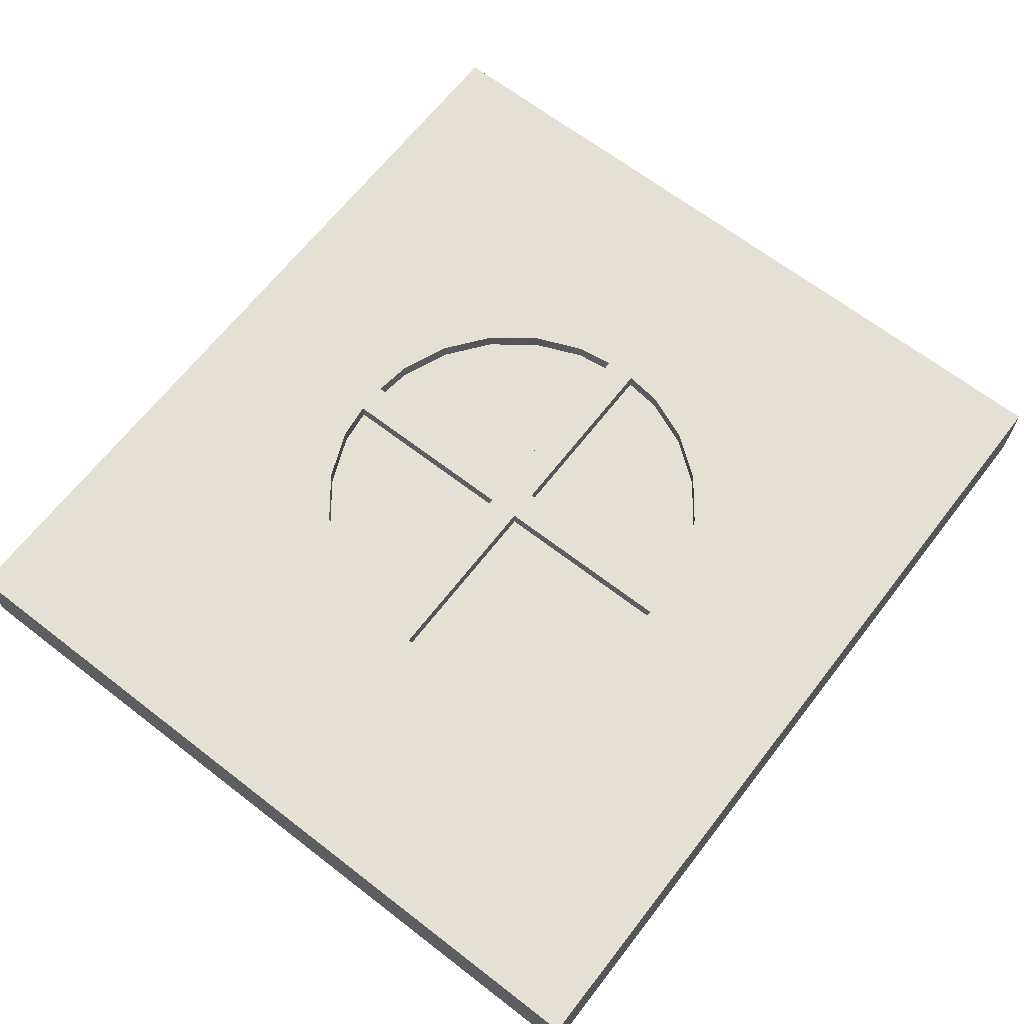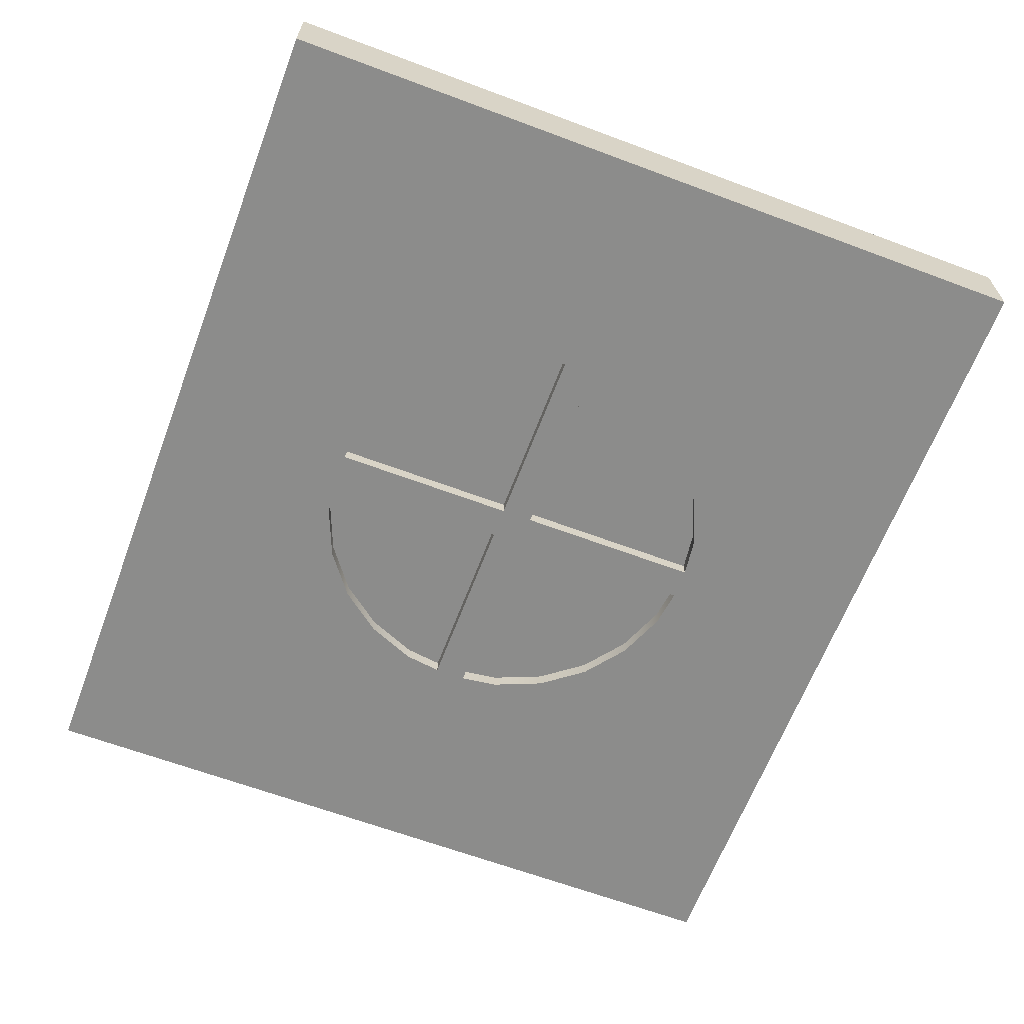
<metadata>
{"format":"obj","ext":"obj","renderer":"f3d","projection":"perspective","resolution":1024,"background":"white","views":[{"elev":66.0,"azim":127.8,"up":"+Z"},{"elev":-64.1,"azim":69.3,"up":"+Z"}]}
</metadata>
<code>
g Mesh1 Component_2_1 Model
v 0.55 -7.485e-32 -0.55
v 0.55 1 -0.45
v 0.55 -7.485e-32 -0.45
f 1 2 3
v 0.55 1 -0.55
f 2 1 4
f 3 2 1
v 0.2598 0.35 -0.45
f 5 3 2
v 0.2121 0.2879 -0.45
f 6 3 5
v 0.15 0.2402 -0.45
f 7 3 6
v 0.07765 0.2102 -0.45
f 8 3 7
v -0.55 -7.485e-32 -0.45
f 3 8 9
f 9 8 3
v 0 0.2 -0.45
f 9 8 10
f 10 8 9
v 0.07765 0.2102 -0.55
f 11 10 8
v -9.024e-17 0.2 -0.55
f 10 11 12
f 12 11 10
f 11 1 12
v 0.15 0.2402 -0.55
f 13 1 11
v 0.2121 0.2879 -0.55
f 14 1 13
v 0.2598 0.35 -0.55
f 15 1 14
f 1 15 4
f 4 15 1
v 0.2898 0.4224 -0.55
f 4 15 16
f 16 15 4
f 5 16 15
v 0.2898 0.4224 -0.45
f 16 5 17
f 17 5 16
f 5 2 17
f 2 3 5
f 5 3 6
f 6 3 7
f 7 3 8
f 13 8 7
f 8 13 11
f 11 13 8
f 11 1 13
f 12 1 11
v -0.07765 0.2102 -0.55
f 1 18 12
v -0.55 -7.485e-32 -0.55
f 19 18 1
v -0.15 0.2402 -0.55
f 18 19 20
f 1 18 19
f 12 18 1
v -0.07765 0.2102 -0.45
f 21 12 18
f 12 21 10
f 18 12 21
f 10 21 12
f 21 9 10
v -0.15 0.2402 -0.45
f 22 9 21
v -0.2121 0.2879 -0.45
f 23 9 22
v -0.2598 0.35 -0.45
f 24 9 23
v -0.55 1 -0.45
f 9 24 25
f 25 24 9
v -0.2898 0.4224 -0.45
f 25 24 26
f 26 24 25
v -0.2598 0.35 -0.55
f 27 26 24
v -0.2898 0.4224 -0.55
f 26 27 28
f 24 26 27
f 28 27 26
v -0.55 1 -0.55
f 27 29 28
f 27 19 29
v -0.2121 0.2879 -0.55
f 30 19 27
f 20 19 30
f 20 19 18
f 30 19 20
f 27 19 30
f 29 19 27
f 9 29 19
f 29 9 25
f 25 9 29
f 19 29 9
f 1 9 19
f 9 1 3
f 19 9 1
f 3 1 9
f 2 29 25
f 29 2 4
f 25 29 2
f 4 2 29
f 4 1 2
v 0 0.8 -0.55
f 4 31 29
v 0.07765 0.7898 -0.55
f 4 32 31
v 0.15 0.7598 -0.55
f 4 33 32
v 0.2121 0.7121 -0.55
f 4 34 33
v 0.2598 0.65 -0.55
f 4 35 34
v 0.2898 0.5776 -0.55
f 4 36 35
v 0.3 0.5 -0.55
f 4 37 36
f 4 16 37
f 37 16 4
f 17 37 16
v 0.3 0.5 -0.45
f 37 17 38
f 38 17 37
f 17 2 38
f 17 2 5
f 38 2 17
v 0.2898 0.5776 -0.45
f 38 2 39
f 39 2 38
v 0.2598 0.65 -0.45
f 39 2 40
f 40 2 39
v 0.2121 0.7121 -0.45
f 40 2 41
f 41 2 40
v 0.15 0.7598 -0.45
f 41 2 42
f 42 2 41
v 0.07765 0.7898 -0.45
f 42 2 43
f 43 2 42
v -9.024e-17 0.8 -0.45
f 43 2 44
f 44 2 43
f 25 44 2
v -0.07765 0.7898 -0.45
f 25 45 44
v -0.15 0.7598 -0.45
f 25 46 45
v -0.2121 0.7121 -0.45
f 25 47 46
v -0.2598 0.65 -0.45
f 25 48 47
v -0.2898 0.5776 -0.45
f 25 49 48
v -0.3 0.5 -0.45
f 25 50 49
f 25 26 50
f 50 26 25
f 49 50 25
f 48 49 25
v -0.2898 0.5776 -0.55
f 51 48 49
v -0.2598 0.65 -0.55
f 48 51 52
f 49 48 51
f 52 51 48
f 51 29 52
v -0.3 0.5 -0.55
f 53 29 51
f 28 29 53
f 28 29 27
f 53 29 28
f 51 29 53
f 52 29 51
v -0.2121 0.7121 -0.55
f 52 29 54
f 54 29 52
v -0.15 0.7598 -0.55
f 54 29 55
f 55 29 54
v -0.07765 0.7898 -0.55
f 55 29 56
f 56 29 55
f 56 29 31
f 31 29 56
f 29 31 4
f 31 32 4
f 43 31 32
f 31 43 44
f 44 43 31
f 32 31 43
f 32 42 43
f 42 32 33
f 43 42 32
f 33 32 42
f 32 33 4
f 33 34 4
f 41 33 34
f 33 41 42
f 42 41 33
f 34 33 41
f 34 40 41
f 40 34 35
f 41 40 34
f 35 34 40
f 34 35 4
f 35 36 4
f 39 35 36
f 35 39 40
f 40 39 35
f 36 35 39
f 36 38 39
f 38 36 37
f 39 38 36
f 37 36 38
f 36 37 4
f 44 56 31
f 56 44 45
f 45 44 56
f 44 45 25
f 45 46 25
f 55 45 46
f 45 55 56
f 46 45 55
f 56 55 45
f 46 54 55
f 54 46 47
f 47 46 54
f 46 47 25
f 47 48 25
f 52 47 48
f 47 52 54
f 48 47 52
f 54 52 47
f 55 54 46
f 2 44 25
f 31 56 44
f 16 37 17
f 24 30 27
f 30 24 23
f 23 24 30
f 23 9 24
f 22 9 23
f 21 9 22
f 10 9 21
f 18 22 21
f 22 18 20
f 20 18 22
f 21 22 18
f 30 22 20
f 22 30 23
f 23 30 22
f 20 22 30
f 27 30 24
f 13 1 14
f 14 1 15
f 6 15 14
f 15 6 5
f 5 6 15
f 14 15 6
f 14 7 6
f 7 14 13
f 13 14 7
f 6 7 14
f 7 8 13
f 15 16 5
f 8 10 11
g Mesh2 Component_4_1 Model
v -0.2898 0.5776 -0.55
v -0.2974 0.52 -0.45
v -0.2898 0.5776 -0.45
f 57 58 59
v -0.3 0.5 -0.45
f 58 57 60
f 59 58 57
v -0.2511 0.5673 -0.45
f 58 61 59
v -0.2574 0.52 -0.45
f 58 62 61
f 60 62 58
v -0.26 0.5 -0.45
f 60 63 62
v -0.2974 0.48 -0.45
f 64 63 60
v -0.2574 0.48 -0.45
f 64 65 63
v -0.2511 0.4327 -0.45
f 64 66 65
v -0.2898 0.4224 -0.45
f 67 66 64
v -0.2252 0.37 -0.45
f 67 68 66
v -0.2598 0.35 -0.45
f 69 68 67
v -0.1838 0.3162 -0.45
f 69 70 68
v -0.2121 0.2879 -0.45
f 71 70 69
v -0.13 0.2748 -0.45
f 71 72 70
v -0.06729 0.2489 -0.45
f 71 73 72
v -0.15 0.2402 -0.45
f 74 73 71
v -0.02 0.2426 -0.45
f 74 75 73
v 9.024e-17 0.24 -0.45
f 74 76 75
v -0.07765 0.2102 -0.45
f 76 74 77
f 77 74 76
v -0.07765 0.2102 -0.55
f 74 78 77
v -0.15 0.2402 -0.55
f 78 74 79
f 79 74 78
f 71 79 74
v -0.2121 0.2879 -0.55
f 79 71 80
f 80 71 79
v -0.2598 0.35 -0.55
f 71 81 80
f 81 71 69
f 69 71 81
f 69 70 71
f 68 70 69
v -0.1838 0.3162 -0.47
f 82 68 70
v -0.2252 0.37 -0.47
f 68 82 83
f 70 68 82
f 83 82 68
v -0.02 0.48 -0.47
f 82 84 83
v -0.13 0.2748 -0.47
f 85 84 82
v -0.06729 0.2489 -0.47
f 86 84 85
v -0.02 0.2426 -0.47
f 84 86 87
f 87 86 84
f 86 75 87
f 75 86 73
f 73 86 75
f 85 73 86
f 73 85 72
f 72 85 73
f 82 72 85
f 72 82 70
f 70 82 72
f 85 72 82
f 82 84 85
f 83 84 82
v -0.2511 0.4327 -0.47
f 83 84 88
f 88 84 83
v -0.2574 0.48 -0.47
f 88 84 89
f 89 84 88
f 84 65 89
v -0.02 0.48 -0.45
f 65 84 90
f 89 65 84
f 65 88 89
f 88 65 66
f 66 65 88
f 65 66 64
f 64 66 67
f 66 68 67
f 83 66 68
f 66 83 88
f 68 66 83
f 88 83 66
f 67 68 69
v -0.2898 0.4224 -0.55
f 91 69 67
f 69 91 81
f 67 69 91
f 81 91 69
v -0.2252 0.37 -0.55
f 92 81 91
v -0.1838 0.3162 -0.55
f 93 81 92
f 93 80 81
v -0.13 0.2748 -0.55
f 94 80 93
v -0.06729 0.2489 -0.55
f 95 80 94
f 95 79 80
v -0.02 0.2426 -0.55
f 96 79 95
v 9.024e-17 0.24 -0.55
f 97 79 96
f 79 97 78
f 78 97 79
v 0.15 0.2402 -0.55
f 98 78 97
v 0.07765 0.2102 -0.55
f 99 78 98
v 9.024e-17 0.2 -0.55
f 78 99 100
f 100 99 78
v 9.024e-17 0.2 -0.45
f 99 101 100
v 0.02 0.2026 -0.45
f 101 99 102
f 100 101 99
v -0.02 0.2026 -0.45
f 103 100 101
f 77 100 103
f 100 77 78
f 78 77 100
f 77 78 74
f 103 100 77
f 101 100 103
f 102 103 101
v 0.07765 0.2102 -0.45
f 103 102 104
f 101 103 102
f 104 102 103
f 102 99 104
f 102 99 101
f 104 99 102
f 98 104 99
v 0.15 0.2402 -0.45
f 104 98 105
f 99 104 98
f 105 98 104
v 0.2121 0.2879 -0.55
f 106 105 98
v 0.2121 0.2879 -0.45
f 105 106 107
f 98 105 106
f 107 106 105
v 0.2598 0.35 -0.45
f 106 108 107
v 0.2598 0.35 -0.55
f 108 106 109
f 107 108 106
v 0.1838 0.3162 -0.45
f 110 107 108
v 0.13 0.2748 -0.45
f 111 107 110
v 0.06729 0.2489 -0.45
f 112 107 111
f 112 105 107
v 0.02 0.2426 -0.45
f 113 105 112
f 76 105 113
f 77 105 76
f 77 104 105
f 103 104 77
f 77 104 103
f 105 104 77
f 76 105 77
f 113 105 76
f 112 105 113
f 107 105 112
f 111 107 112
f 110 107 111
f 108 107 110
v 0.2252 0.37 -0.45
f 110 108 114
f 114 108 110
v 0.2898 0.4224 -0.45
f 114 108 115
f 115 108 114
f 109 115 108
v 0.2898 0.4224 -0.55
f 115 109 116
f 108 115 109
f 116 109 115
v 0.2252 0.37 -0.55
f 109 117 116
v 0.1838 0.3162 -0.55
f 109 118 117
f 106 118 109
v 0.13 0.2748 -0.55
f 106 119 118
v 0.06729 0.2489 -0.55
f 106 120 119
f 98 120 106
v 0.02 0.2426 -0.55
f 98 121 120
f 98 97 121
f 97 78 98
f 98 78 99
f 121 97 98
f 96 121 97
v -0.02 0.48 -0.55
f 121 96 122
f 97 121 96
f 122 96 121
v -0.02 0.2426 -0.53
f 123 122 96
v -0.02 0.48 -0.53
f 122 123 124
f 124 123 122
v -0.06729 0.2489 -0.53
f 125 124 123
v -0.13 0.2748 -0.53
f 124 125 126
f 123 124 125
f 126 125 124
f 125 94 126
f 94 125 95
f 126 94 125
f 93 126 94
v -0.1838 0.3162 -0.53
f 126 93 127
f 127 93 126
v -0.2252 0.37 -0.53
f 93 128 127
f 128 93 92
f 127 128 93
f 124 127 128
f 124 126 127
f 127 126 124
f 128 127 124
v -0.2511 0.4327 -0.53
f 124 128 129
f 129 128 124
f 92 129 128
v -0.2511 0.4327 -0.55
f 129 92 130
f 128 129 92
f 130 92 129
f 92 91 130
f 91 81 92
f 92 81 93
f 81 80 93
f 80 81 71
f 93 80 94
f 94 80 95
f 80 79 95
f 95 79 96
f 96 79 97
f 95 123 96
f 123 95 125
f 125 95 123
f 95 125 94
f 96 123 95
f 96 122 123
f 94 126 93
f 92 93 128
f 130 91 92
v -0.3 0.5 -0.55
f 130 91 131
f 131 91 130
f 67 131 91
f 64 131 67
f 131 64 60
f 60 64 131
f 60 63 64
f 62 63 60
v -0.02 0.52 -0.45
f 63 132 62
f 65 132 63
f 132 65 90
f 90 65 132
f 90 84 65
f 84 75 90
f 75 84 87
f 90 75 84
f 75 113 90
f 113 75 76
f 76 75 113
f 75 76 74
f 73 75 74
f 71 73 74
f 72 73 71
f 70 72 71
f 74 79 71
f 90 113 75
v 0.02 0.48 -0.45
f 90 113 133
f 133 113 90
v 0.02 0.2426 -0.47
f 134 133 113
v 0.02 0.48 -0.47
f 133 134 135
f 113 133 134
f 135 134 133
v 0.06729 0.2489 -0.47
f 136 135 134
v 0.13 0.2748 -0.47
f 135 136 137
f 134 135 136
f 137 136 135
f 136 111 137
f 111 136 112
f 112 136 111
f 134 112 136
f 112 134 113
f 113 134 112
f 136 112 134
f 137 111 136
f 110 137 111
v 0.1838 0.3162 -0.47
f 137 110 138
f 111 137 110
f 138 110 137
v 0.2252 0.37 -0.47
f 110 139 138
f 139 110 114
f 114 110 139
f 138 139 110
f 135 138 139
f 135 137 138
f 138 137 135
f 139 138 135
v 0.2511 0.4327 -0.47
f 135 139 140
f 140 139 135
f 114 140 139
v 0.2511 0.4327 -0.45
f 140 114 141
f 141 114 140
f 114 115 141
f 141 115 114
v 0.2974 0.48 -0.45
f 141 115 142
f 142 115 141
f 116 142 115
v 0.3 0.5 -0.45
f 142 116 143
f 115 142 116
f 143 116 142
v 0.3 0.5 -0.55
f 143 116 144
f 144 116 143
v 0.2511 0.4327 -0.55
f 116 145 144
f 116 117 145
f 116 117 109
f 145 117 116
v 0.2252 0.37 -0.53
f 146 145 117
v 0.2511 0.4327 -0.53
f 145 146 147
f 147 146 145
v 0.02 0.48 -0.53
f 146 148 147
v 0.1838 0.3162 -0.53
f 149 148 146
v 0.13 0.2748 -0.53
f 150 148 149
v 0.06729 0.2489 -0.53
f 151 148 150
v 0.02 0.2426 -0.53
f 148 151 152
f 152 151 148
f 151 121 152
f 121 151 120
f 152 121 151
f 121 148 152
v 0.02 0.48 -0.55
f 148 121 153
f 152 148 121
f 153 121 148
f 121 122 153
f 153 122 121
v -0.02 0.52 -0.55
f 154 153 122
v 0.02 0.52 -0.55
f 153 154 155
f 122 153 154
f 155 154 153
v -0.02 0.7574 -0.55
f 156 155 154
v 0.02 0.7574 -0.55
f 155 156 157
f 154 155 156
f 157 156 155
v 9.024e-17 0.76 -0.55
f 157 156 158
f 158 156 157
v -0.15 0.7598 -0.55
f 156 159 158
v -0.06729 0.7511 -0.55
f 160 159 156
v -0.13 0.7252 -0.55
f 161 159 160
v -0.2121 0.7121 -0.55
f 161 162 159
v -0.1838 0.6838 -0.55
f 163 162 161
v -0.2598 0.65 -0.55
f 163 164 162
v -0.2252 0.63 -0.55
f 165 164 163
f 165 57 164
v -0.2511 0.5673 -0.55
f 166 57 165
v -0.2574 0.52 -0.55
f 167 57 166
f 167 131 57
v -0.26 0.5 -0.55
f 168 131 167
v -0.2574 0.48 -0.55
f 169 131 168
f 130 131 169
f 169 131 130
f 168 131 169
f 167 131 168
f 57 131 167
f 60 57 131
f 60 57 58
f 131 57 60
f 58 62 60
f 61 62 58
v -0.2574 0.52 -0.47
f 170 61 62
v -0.2511 0.5673 -0.47
f 61 170 171
f 62 61 170
f 171 170 61
v -0.02 0.7574 -0.47
f 170 172 171
v -0.02 0.52 -0.47
f 172 170 173
f 173 170 172
f 170 132 173
f 132 170 62
f 62 170 132
f 173 132 170
f 132 172 173
v -0.02 0.7574 -0.45
f 172 132 174
f 174 132 172
v 0.02 0.7574 -0.45
f 132 175 174
v 0.02 0.52 -0.45
f 175 132 176
f 176 132 175
f 90 176 132
f 176 90 133
f 133 90 176
f 132 176 90
v 0.26 0.5 -0.45
f 133 177 176
v 0.2574 0.48 -0.45
f 177 133 178
f 178 133 177
v 0.2574 0.48 -0.47
f 133 179 178
f 179 133 135
f 135 133 179
f 178 179 133
f 179 141 178
f 141 179 140
f 178 141 179
f 141 142 178
f 178 142 141
f 178 142 143
f 143 142 178
f 178 143 177
f 177 143 178
v 0.2974 0.52 -0.45
f 177 143 180
f 180 143 177
f 144 180 143
v 0.2898 0.5776 -0.45
f 180 144 181
f 143 180 144
f 181 144 180
v 0.2898 0.5776 -0.55
f 181 144 182
f 182 144 181
v 0.2574 0.52 -0.55
f 144 183 182
v 0.26 0.5 -0.55
f 144 184 183
v 0.2574 0.48 -0.55
f 144 185 184
f 144 145 185
f 144 145 116
f 185 145 144
f 147 185 145
v 0.2574 0.48 -0.53
f 185 147 186
f 186 147 185
f 147 148 186
f 147 148 146
f 186 148 147
f 148 185 186
f 185 148 153
f 153 148 185
f 186 185 148
f 155 185 153
f 185 155 184
f 153 185 155
f 184 155 185
f 184 155 183
f 183 155 184
v 0.2574 0.52 -0.53
f 155 187 183
v 0.02 0.52 -0.53
f 187 155 188
f 188 155 187
v 0.02 0.7574 -0.53
f 155 189 188
f 189 155 157
f 188 189 155
f 189 187 188
v 0.2511 0.5673 -0.53
f 187 189 190
f 188 187 189
f 190 189 187
v 0.2252 0.63 -0.53
f 190 189 191
f 191 189 190
v 0.1838 0.6838 -0.53
f 191 189 192
f 192 189 191
v 0.13 0.7252 -0.53
f 192 189 193
f 193 189 192
v 0.06729 0.7511 -0.53
f 193 189 194
f 194 189 193
v 0.06729 0.7511 -0.55
f 189 195 194
f 195 189 157
f 157 189 195
f 157 155 189
f 194 195 189
v 0.13 0.7252 -0.55
f 196 194 195
f 194 196 193
f 195 194 196
f 193 196 194
v 0.1838 0.6838 -0.55
f 197 193 196
f 193 197 192
f 196 193 197
f 192 197 193
f 197 191 192
v 0.2252 0.63 -0.55
f 191 197 198
f 192 191 197
f 198 197 191
v 0.2598 0.65 -0.55
f 199 198 197
f 182 198 199
v 0.2511 0.5673 -0.55
f 182 200 198
f 182 183 200
f 182 183 144
f 200 183 182
f 187 200 183
f 200 187 190
f 190 187 200
f 183 200 187
f 183 187 155
f 190 198 200
f 198 190 191
f 191 190 198
f 200 198 190
f 198 200 182
f 199 198 182
f 197 198 199
v 0.2121 0.7121 -0.55
f 199 197 201
f 201 197 199
f 201 197 196
f 196 197 201
v 0.15 0.7598 -0.55
f 201 196 202
f 202 196 201
f 202 196 195
f 195 196 202
f 202 195 157
f 157 195 202
f 202 157 158
f 158 157 202
v 0.07765 0.7898 -0.55
f 202 158 203
f 203 158 202
v -0.07765 0.7898 -0.55
f 203 158 204
f 204 158 203
f 158 159 204
f 158 159 156
f 204 159 158
v -0.07765 0.7898 -0.45
f 159 205 204
v -0.15 0.7598 -0.45
f 205 159 206
f 206 159 205
f 162 206 159
v -0.2121 0.7121 -0.45
f 206 162 207
f 207 162 206
v -0.2598 0.65 -0.45
f 162 208 207
f 208 162 164
f 207 208 162
v -0.1838 0.6838 -0.45
f 208 209 207
v -0.2252 0.63 -0.45
f 208 210 209
f 59 210 208
f 59 61 210
f 59 61 58
f 210 61 59
f 171 210 61
v -0.2252 0.63 -0.47
f 210 171 211
f 61 210 171
f 211 171 210
f 171 172 211
f 171 172 170
f 211 172 171
v -0.1838 0.6838 -0.47
f 211 172 212
f 212 172 211
v -0.13 0.7252 -0.47
f 212 172 213
f 213 172 212
v -0.06729 0.7511 -0.47
f 213 172 214
f 214 172 213
v -0.06729 0.7511 -0.45
f 172 215 214
f 215 172 174
f 214 215 172
v -0.13 0.7252 -0.45
f 216 214 215
f 214 216 213
f 213 216 214
f 209 213 216
f 213 209 212
f 212 209 213
f 209 211 212
f 211 209 210
f 210 209 211
f 209 210 208
f 208 210 59
f 164 59 208
f 59 164 57
f 208 59 164
f 57 164 59
f 164 57 165
f 165 57 166
f 166 57 167
v -0.2511 0.5673 -0.53
f 217 167 166
v -0.2574 0.52 -0.53
f 167 217 218
f 218 217 167
v -0.02 0.52 -0.53
f 217 219 218
v -0.02 0.7574 -0.53
f 219 217 220
f 218 219 217
f 219 167 218
f 167 219 154
f 218 167 219
f 154 219 167
f 219 156 154
f 156 219 220
f 220 219 156
f 220 217 219
v -0.2252 0.63 -0.53
f 220 217 221
f 221 217 220
f 166 221 217
f 221 166 165
f 217 221 166
f 165 166 221
v -0.1838 0.6838 -0.53
f 165 222 221
f 222 165 163
f 221 222 165
f 220 221 222
f 222 221 220
v -0.13 0.7252 -0.53
f 220 222 223
f 223 222 220
f 222 161 223
f 161 222 163
f 163 222 161
f 163 165 222
f 163 164 165
f 162 164 163
f 164 162 208
f 161 162 163
f 159 162 161
f 159 206 162
f 160 159 161
f 156 159 160
v -0.06729 0.7511 -0.53
f 156 224 160
f 224 156 220
f 160 224 156
f 223 160 224
f 160 223 161
f 161 223 160
f 223 161 222
f 224 160 223
f 220 223 224
f 224 223 220
f 220 156 224
f 166 167 217
f 154 156 219
f 154 168 167
f 122 168 154
f 168 122 169
f 169 122 168
v -0.2574 0.48 -0.53
f 122 225 169
f 225 122 124
f 169 225 122
f 225 130 169
f 130 225 129
f 129 225 130
f 124 129 225
f 225 129 124
f 124 122 225
f 169 130 225
f 154 168 122
f 167 168 154
f 207 209 208
f 207 209 216
f 216 209 207
f 216 213 209
f 207 216 206
f 206 216 207
f 206 216 215
f 215 216 206
f 215 214 216
f 206 215 174
f 174 215 206
f 174 172 215
v 9.024e-17 0.76 -0.45
f 206 174 226
f 226 174 206
f 174 175 226
f 174 175 132
f 226 175 174
v 0.15 0.7598 -0.45
f 175 227 226
v 0.06729 0.7511 -0.45
f 228 227 175
v 0.13 0.7252 -0.45
f 229 227 228
v 0.2121 0.7121 -0.45
f 229 230 227
v 0.1838 0.6838 -0.45
f 231 230 229
v 0.2598 0.65 -0.45
f 231 232 230
v 0.2252 0.63 -0.45
f 233 232 231
f 233 181 232
v 0.2511 0.5673 -0.45
f 234 181 233
v 0.2574 0.52 -0.45
f 235 181 234
f 235 180 181
f 177 180 235
f 235 180 177
f 181 180 235
f 234 181 235
f 233 181 234
f 232 181 233
f 182 232 181
f 232 182 199
f 181 232 182
f 199 182 232
f 199 230 232
f 230 199 201
f 232 230 199
f 230 232 231
f 231 232 233
v 0.1838 0.6838 -0.47
f 236 233 231
v 0.2252 0.63 -0.47
f 233 236 237
f 231 233 236
f 237 236 233
v 0.02 0.7574 -0.47
f 238 237 236
v 0.2511 0.5673 -0.47
f 238 239 237
v 0.02 0.52 -0.47
f 240 239 238
v 0.2574 0.52 -0.47
f 239 240 241
f 241 240 239
f 240 235 241
f 235 240 176
f 176 240 235
f 240 175 176
f 175 240 238
f 176 175 240
f 238 240 175
f 238 239 240
f 237 239 238
f 234 237 239
f 237 234 233
f 233 234 237
f 239 237 234
f 239 235 234
f 235 239 241
f 234 235 239
f 241 239 235
f 241 235 240
f 236 237 238
v 0.13 0.7252 -0.47
f 238 236 242
f 242 236 238
f 236 229 242
f 229 236 231
f 242 229 236
f 228 242 229
v 0.06729 0.7511 -0.47
f 242 228 243
f 243 228 242
f 175 243 228
f 243 175 238
f 238 175 243
f 228 243 175
f 175 227 228
f 226 227 175
v 0.07765 0.7898 -0.45
f 226 227 244
f 244 227 226
f 227 203 244
f 203 227 202
f 244 203 227
v 0.02 0.7974 -0.45
f 203 245 244
v 9.024e-17 0.8 -0.55
f 246 245 203
v 9.024e-17 0.8 -0.45
f 245 246 247
f 247 246 245
v -0.02 0.7974 -0.45
f 246 248 247
f 204 248 246
f 248 204 205
f 205 204 248
f 204 205 159
f 246 248 204
f 247 248 246
f 248 245 247
f 205 245 248
f 205 244 245
f 205 226 244
f 206 226 205
f 205 226 206
f 244 226 205
f 245 244 205
f 244 245 203
f 203 245 246
f 203 204 246
f 246 204 203
f 248 245 205
f 247 245 248
f 202 227 203
f 230 202 227
f 202 230 201
f 227 202 230
f 201 230 202
f 201 199 230
f 227 230 229
f 229 230 231
f 231 236 229
f 228 227 229
f 229 242 228
f 238 242 243
f 243 242 238
f 176 177 235
f 176 177 133
f 235 177 176
f 212 211 209
f 183 184 144
f 184 185 144
f 146 148 149
f 149 148 150
f 150 148 151
f 150 120 151
f 120 150 119
f 151 120 150
f 120 151 121
f 120 121 98
f 106 120 98
f 119 120 106
f 119 150 120
f 149 119 150
f 119 149 118
f 150 119 149
f 118 149 119
f 149 117 118
f 117 149 146
f 146 149 117
f 118 117 149
f 117 118 109
f 109 118 106
f 118 119 106
f 109 106 108
f 117 145 146
f 145 185 147
f 140 179 141
f 135 140 179
f 179 140 135
f 173 172 132
f 62 132 63
f 63 132 65
f 63 65 64
f 139 140 114
f 87 84 75
f 87 75 86
f 67 131 64
f 91 131 67
f 89 88 65
f 85 84 86
f 86 73 85

</code>
